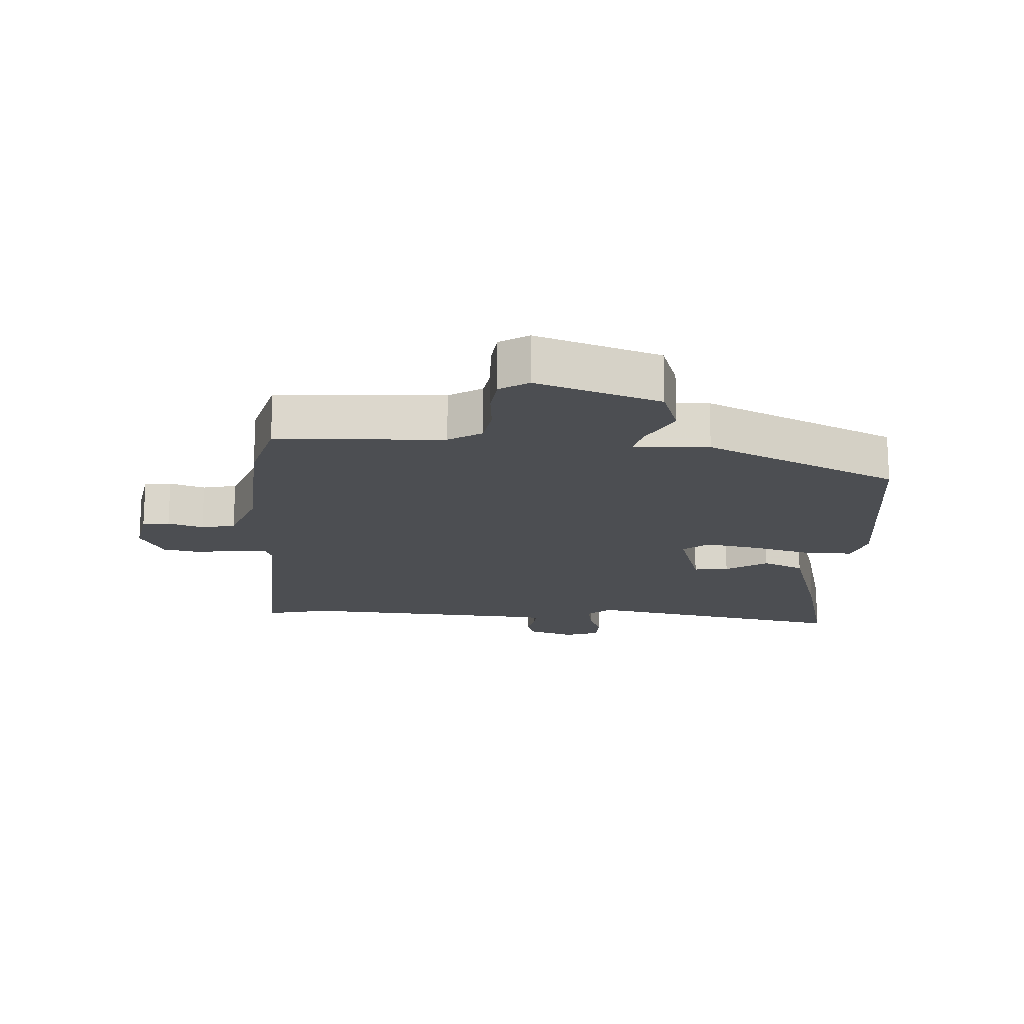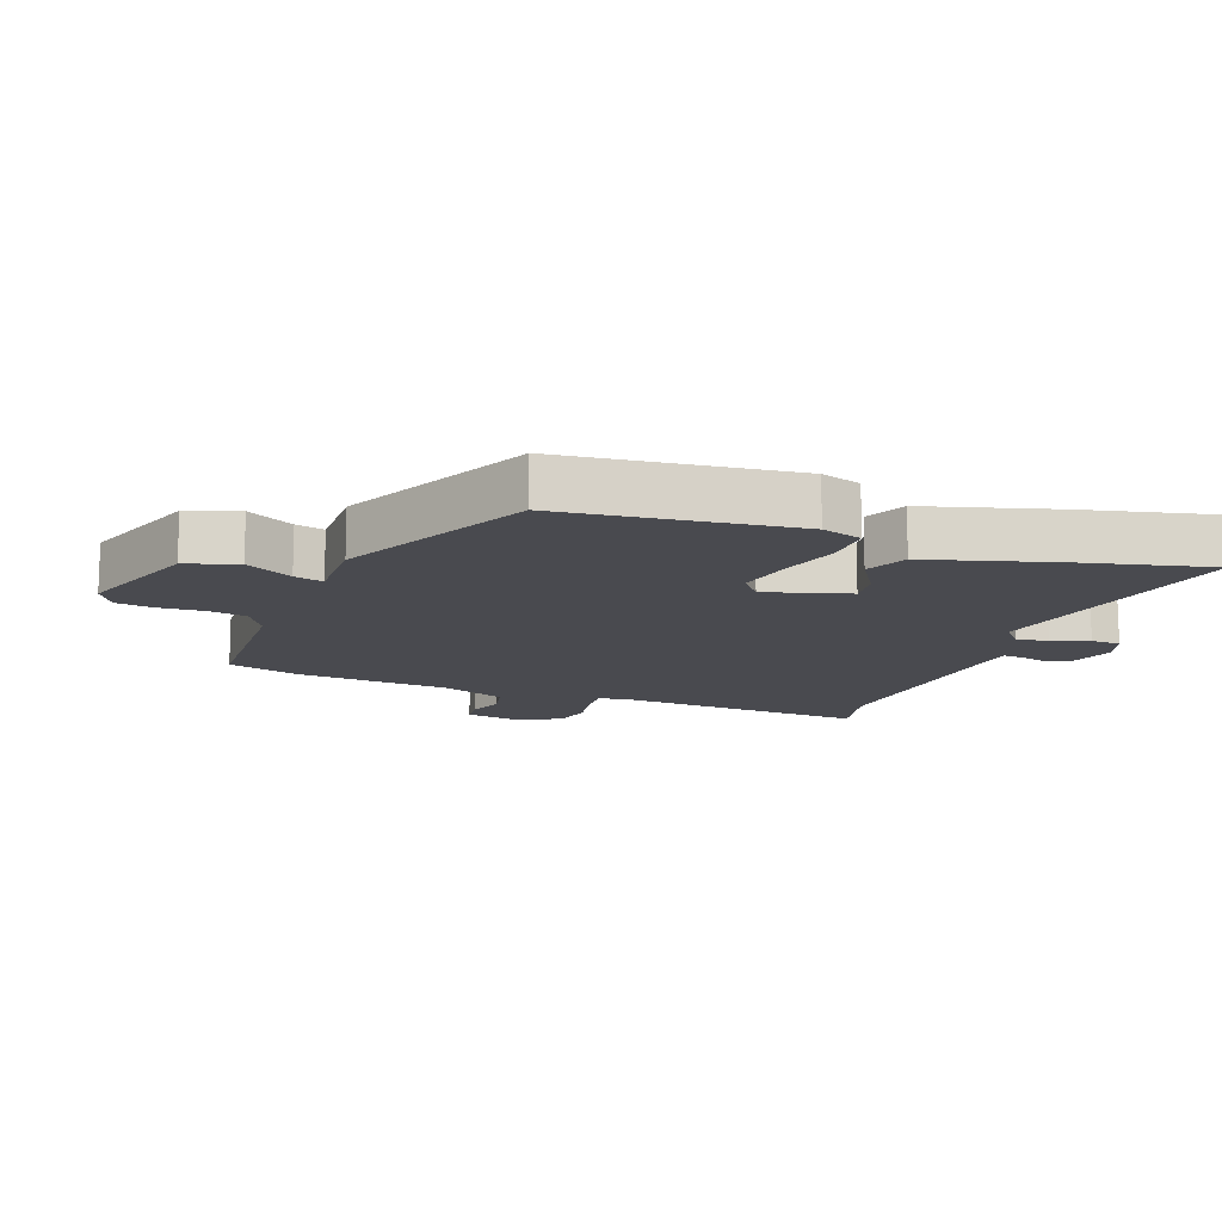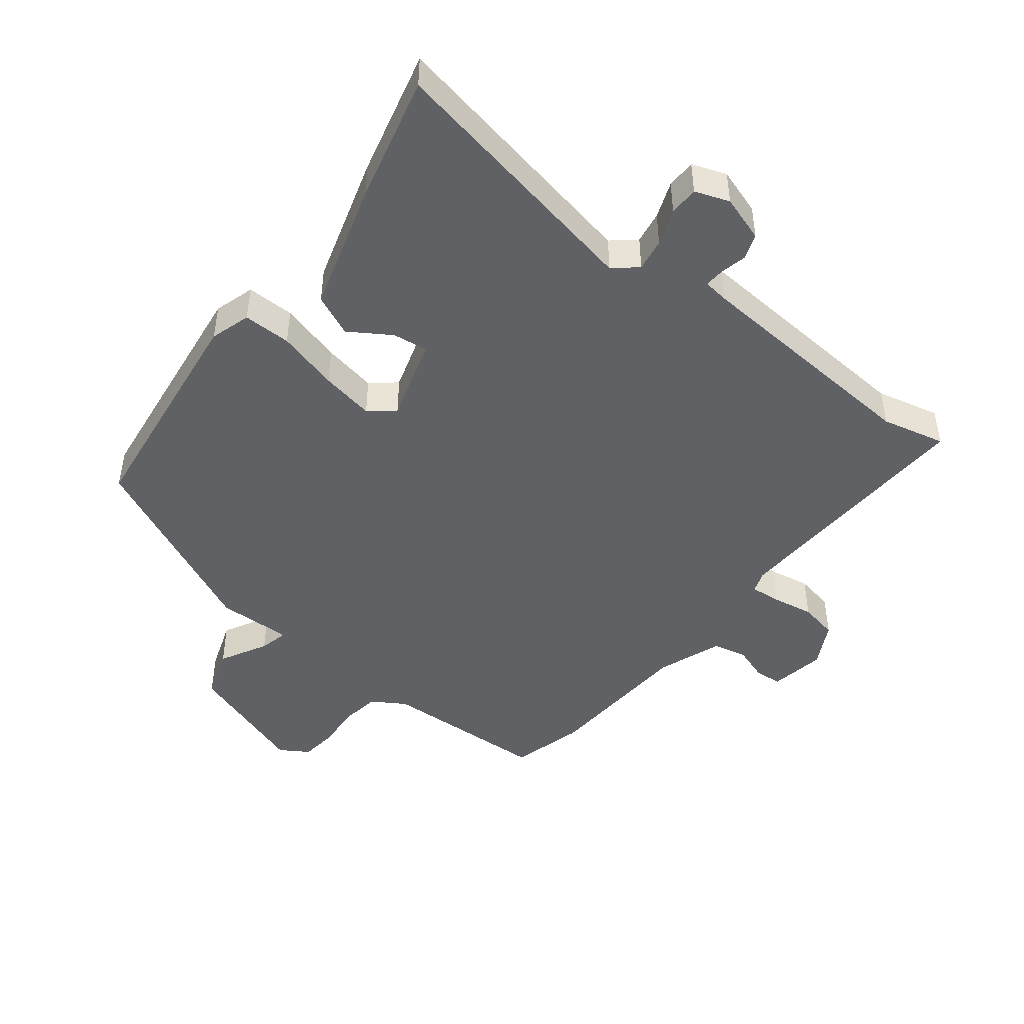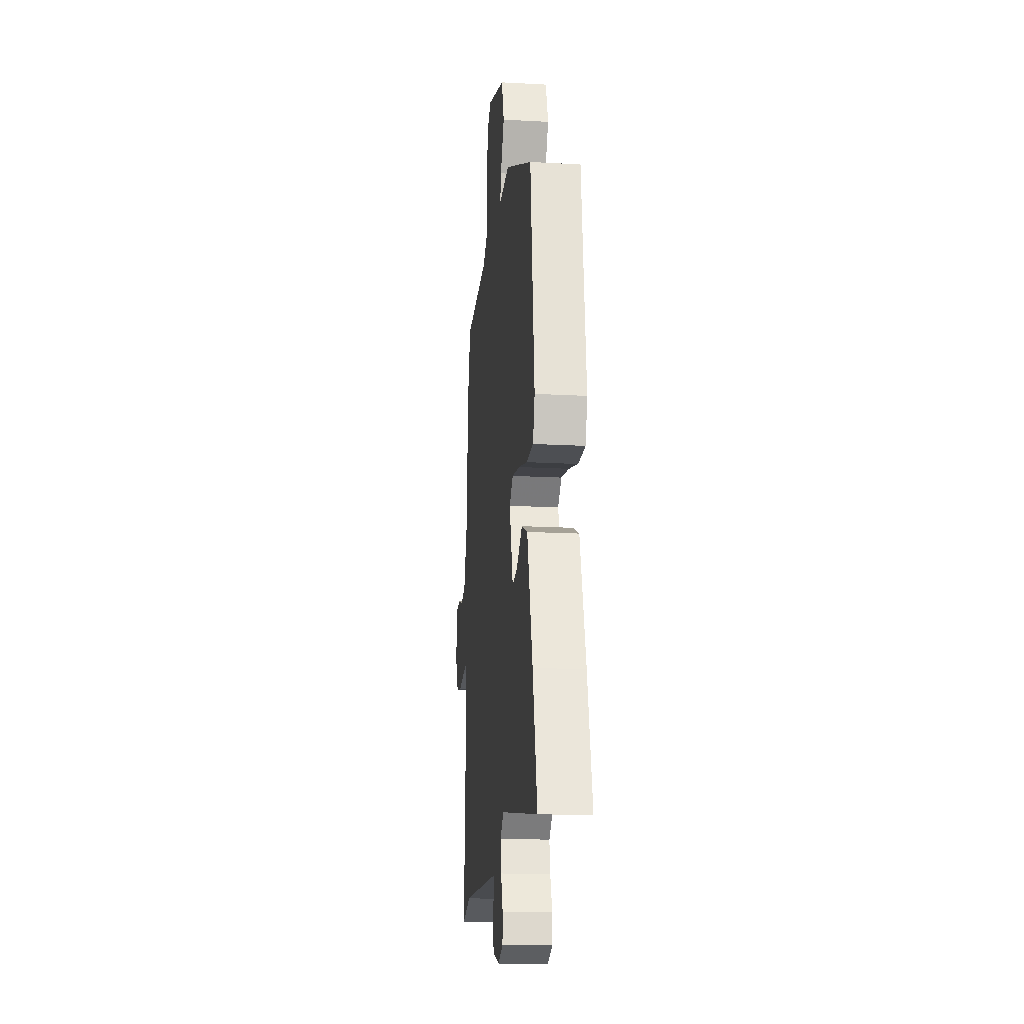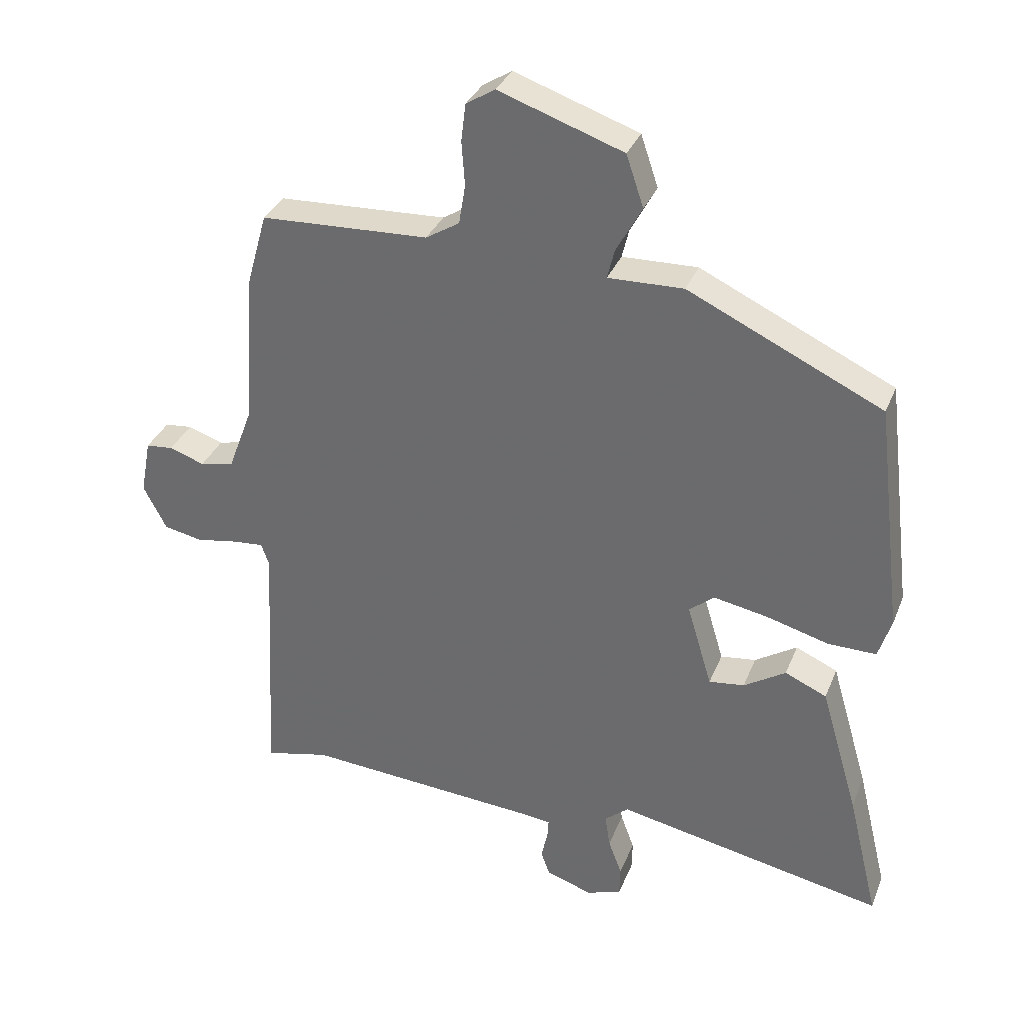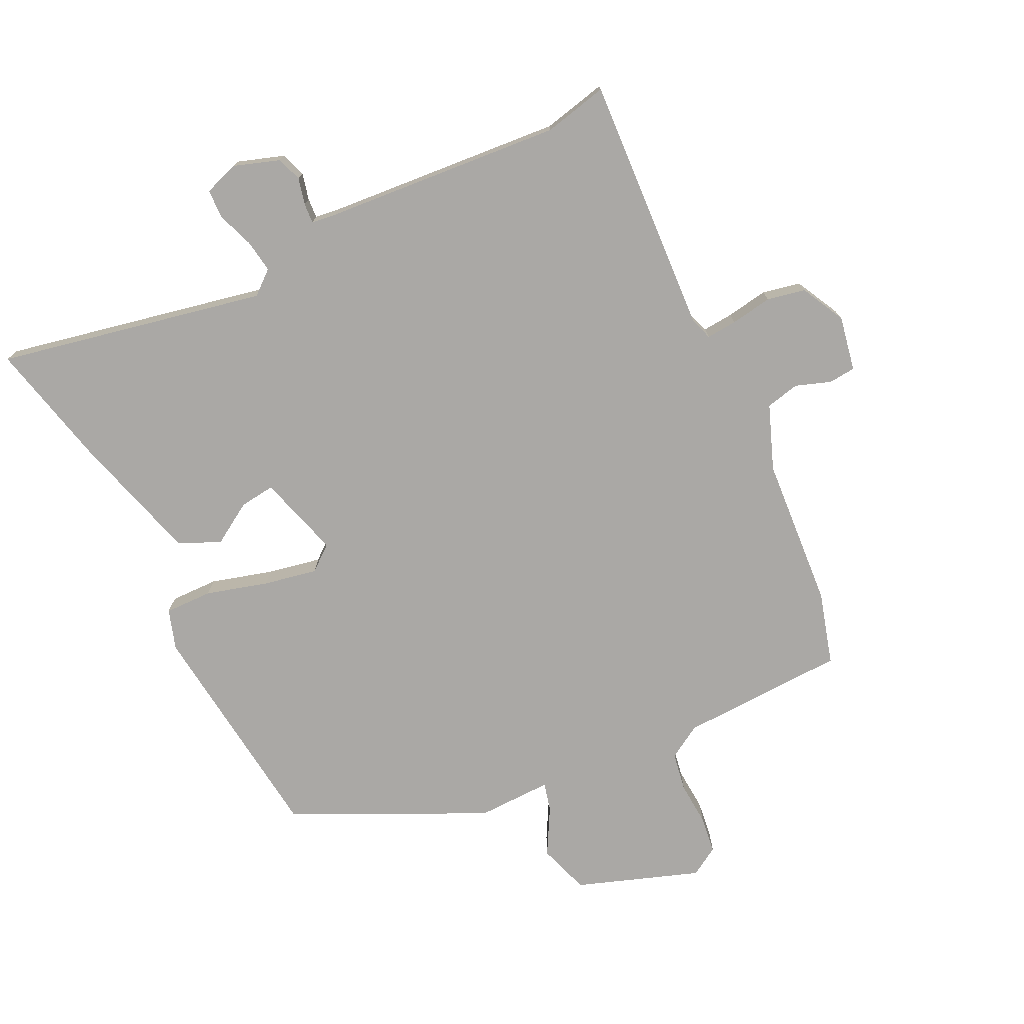
<metadata>
{"format":"obj","ext":"obj","renderer":"f3d","projection":"perspective","resolution":1024,"background":"white","views":[{"elev":-17.0,"azim":-3.0,"up":"+Y"},{"elev":-13.6,"azim":69.4,"up":"+Y"},{"elev":-46.5,"azim":142.3,"up":"+Y"},{"elev":-18.3,"azim":84.0,"up":"+Z"},{"elev":33.3,"azim":19.7,"up":"+Z"},{"elev":-75.1,"azim":-154.4,"up":"+Y"}]}
</metadata>
<code>
v 0.466 0.07 0.387
v 0.509 0.07 0.027
v 0.489 0.07 -0.036
v 0.414 0.07 -0.035
v 0.317 0.07 -0.008
v 0.233 0.07 0.008
v 0.194 0.07 -0.024
v 0.233 0.07 -0.154
v 0.288 0.07 -0.147
v 0.353 0.07 -0.106
v 0.418 0.07 -0.135
v 0.477 0.07 -0.337
v 0.525 0.07 -0.536
v 0.106 0.07 -0.452
v 0.069 0.07 -0.483
v 0.077 0.07 -0.534
v 0.098 0.07 -0.591
v 0.097 0.07 -0.637
v 0.043 0.07 -0.656
v -0.029 0.07 -0.632
v -0.043 0.07 -0.593
v -0.033 0.07 -0.551
v -0.031 0.07 -0.52
v -0.07 0.07 -0.515
v -0.443 0.07 -0.487
v -0.543 0.07 -0.51
v -0.522 0.07 -0.104
v -0.534 0.07 -0.07
v -0.582 0.07 -0.074
v -0.647 0.07 -0.085
v -0.707 0.07 -0.073
v -0.743 0.07 -0.004
v -0.727 0.07 0.082
v -0.685 0.07 0.086
v -0.63 0.07 0.067
v -0.577 0.07 0.079
v -0.539 0.07 0.18
v -0.523 0.07 0.418
v -0.491 0.07 0.532
v -0.23 0.07 0.543
v -0.178 0.07 0.575
v -0.168 0.07 0.636
v -0.173 0.07 0.705
v -0.166 0.07 0.763
v -0.121 0.07 0.791
v 0.072 0.07 0.724
v 0.099 0.07 0.644
v 0.059 0.07 0.571
v 0.048 0.07 0.526
v 0.165 0.07 0.529
v 0.466 0 0.387
v 0.509 0 0.027
v 0.489 0 -0.036
v 0.414 0 -0.035
v 0.317 0 -0.008
v 0.233 0 0.008
v 0.194 0 -0.024
v 0.233 0 -0.154
v 0.288 0 -0.147
v 0.353 0 -0.106
v 0.418 0 -0.135
v 0.477 0 -0.337
v 0.525 0 -0.536
v 0.106 0 -0.452
v 0.069 0 -0.483
v 0.077 0 -0.534
v 0.098 0 -0.591
v 0.097 0 -0.637
v 0.043 0 -0.656
v -0.029 0 -0.632
v -0.043 0 -0.593
v -0.033 0 -0.551
v -0.031 0 -0.52
v -0.07 0 -0.515
v -0.443 0 -0.487
v -0.543 0 -0.51
v -0.522 0 -0.104
v -0.534 0 -0.07
v -0.582 0 -0.074
v -0.647 0 -0.085
v -0.707 0 -0.073
v -0.743 0 -0.004
v -0.727 0 0.082
v -0.685 0 0.086
v -0.63 0 0.067
v -0.577 0 0.079
v -0.539 0 0.18
v -0.523 0 0.418
v -0.491 0 0.532
v -0.23 0 0.543
v -0.178 0 0.575
v -0.168 0 0.636
v -0.173 0 0.705
v -0.166 0 0.763
v -0.121 0 0.791
v 0.072 0 0.724
v 0.099 0 0.644
v 0.059 0 0.571
v 0.048 0 0.526
v 0.165 0 0.529
f 49 50 1 2
f 45 46 47 48
f 45 48 49
f 42 43 44 45
f 41 42 45 49
f 40 41 49 2
f 37 38 39 40
f 36 37 40 2
f 32 33 34 35
f 29 30 31 32
f 28 29 32 35
f 25 26 27
f 24 25 27
f 23 24 27 28
f 19 20 21 22
f 19 22 23
f 16 17 18 19
f 15 16 19 23
f 14 15 23 28
f 9 10 11 12
f 8 9 12 13
f 2 3 4 5
f 2 5 6
f 36 2 6
f 35 36 6 7
f 28 35 7 8
f 8 13 14 28
f 52 51 100 99
f 98 97 96 95
f 99 98 95
f 95 94 93 92
f 99 95 92 91
f 52 99 91 90
f 90 89 88 87
f 52 90 87 86
f 85 84 83 82
f 82 81 80 79
f 85 82 79 78
f 77 76 75
f 77 75 74
f 78 77 74 73
f 72 71 70 69
f 73 72 69
f 69 68 67 66
f 73 69 66 65
f 78 73 65 64
f 62 61 60 59
f 63 62 59 58
f 55 54 53 52
f 56 55 52
f 56 52 86
f 57 56 86 85
f 58 57 85 78
f 78 64 63 58
f 1 51 52 2
f 2 52 53 3
f 3 53 54 4
f 4 54 55 5
f 5 55 56 6
f 6 56 57 7
f 7 57 58 8
f 8 58 59 9
f 9 59 60 10
f 10 60 61 11
f 11 61 62 12
f 12 62 63 13
f 13 63 64 14
f 14 64 65 15
f 15 65 66 16
f 16 66 67 17
f 17 67 68 18
f 18 68 69 19
f 19 69 70 20
f 20 70 71 21
f 21 71 72 22
f 22 72 73 23
f 23 73 74 24
f 24 74 75 25
f 25 75 76 26
f 26 76 77 27
f 27 77 78 28
f 28 78 79 29
f 29 79 80 30
f 30 80 81 31
f 31 81 82 32
f 32 82 83 33
f 33 83 84 34
f 34 84 85 35
f 35 85 86 36
f 36 86 87 37
f 37 87 88 38
f 38 88 89 39
f 39 89 90 40
f 40 90 91 41
f 41 91 92 42
f 42 92 93 43
f 43 93 94 44
f 44 94 95 45
f 45 95 96 46
f 46 96 97 47
f 47 97 98 48
f 48 98 99 49
f 49 99 100 50
f 50 100 51 1

</code>
